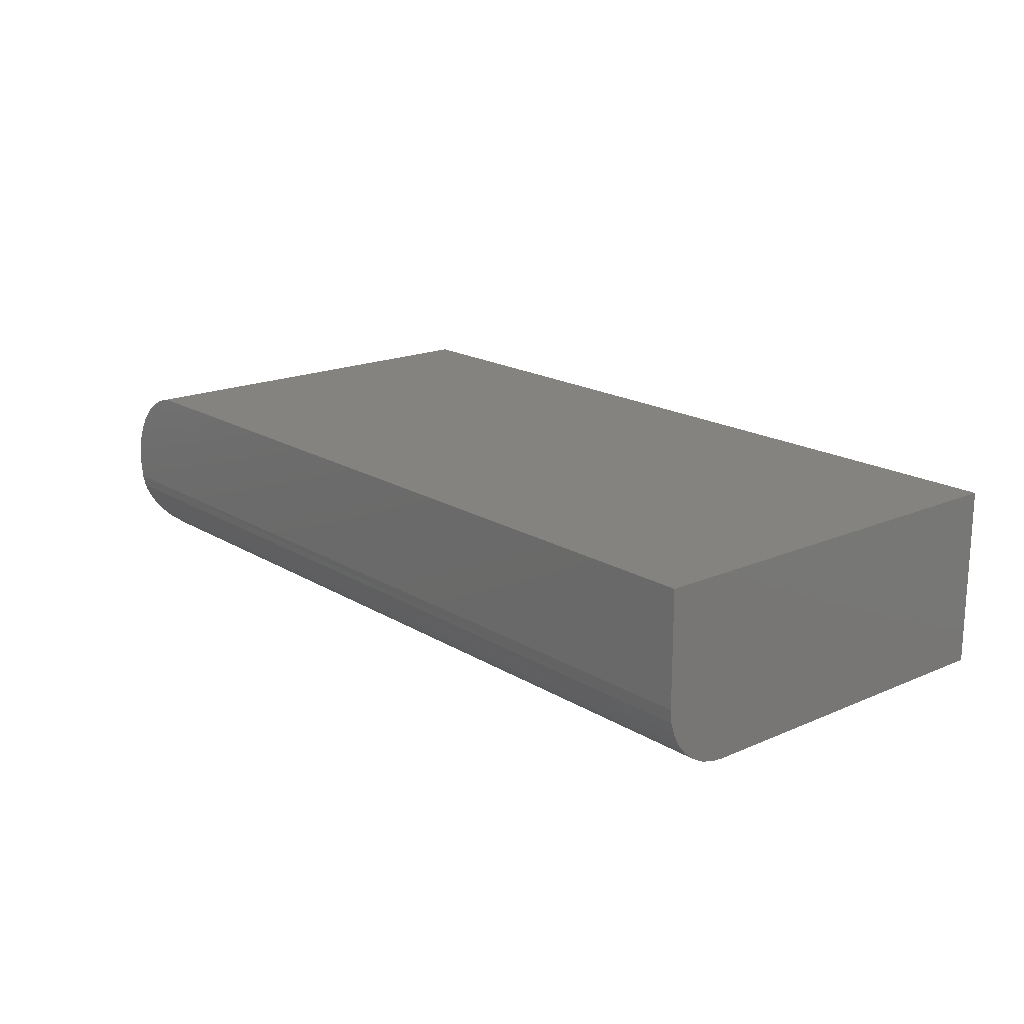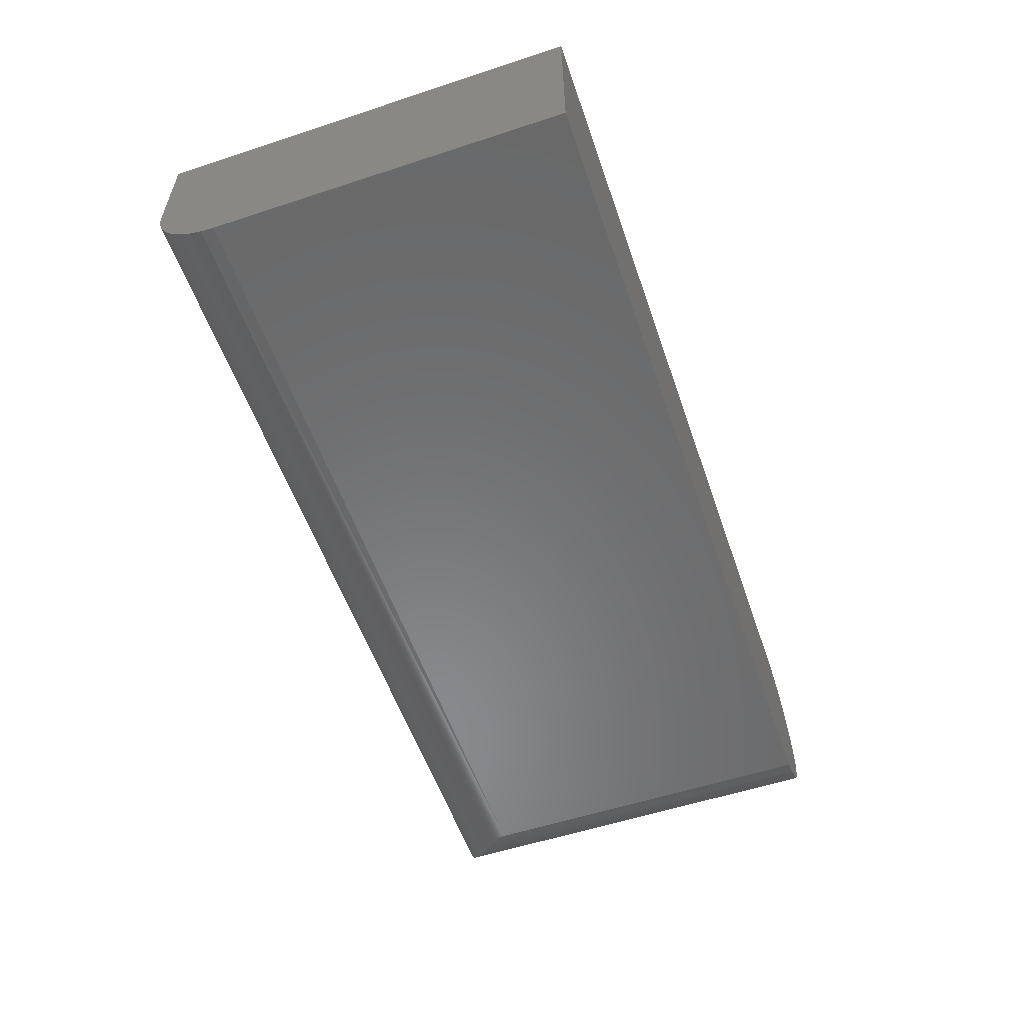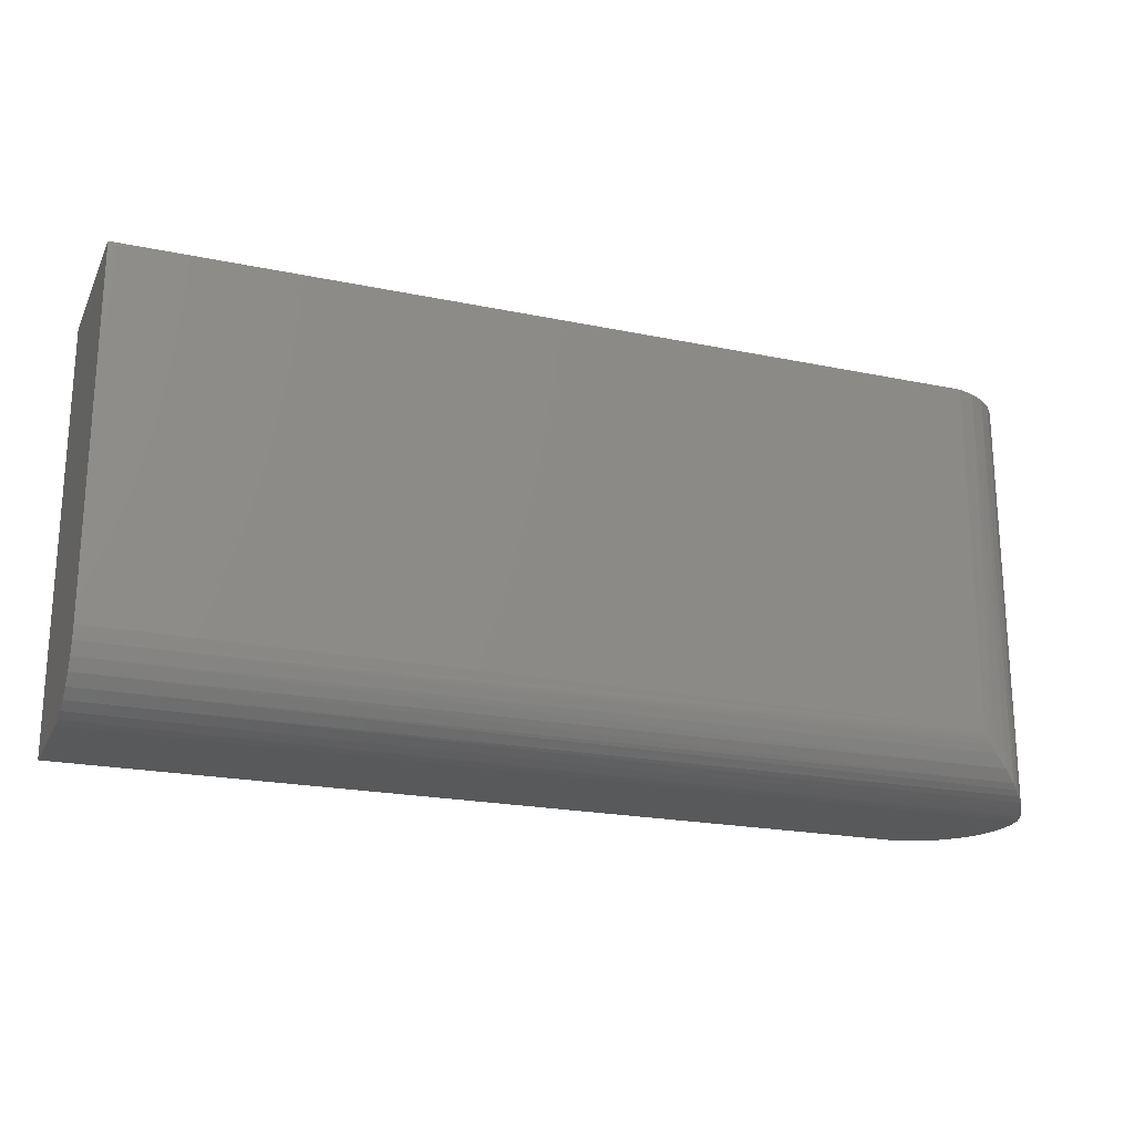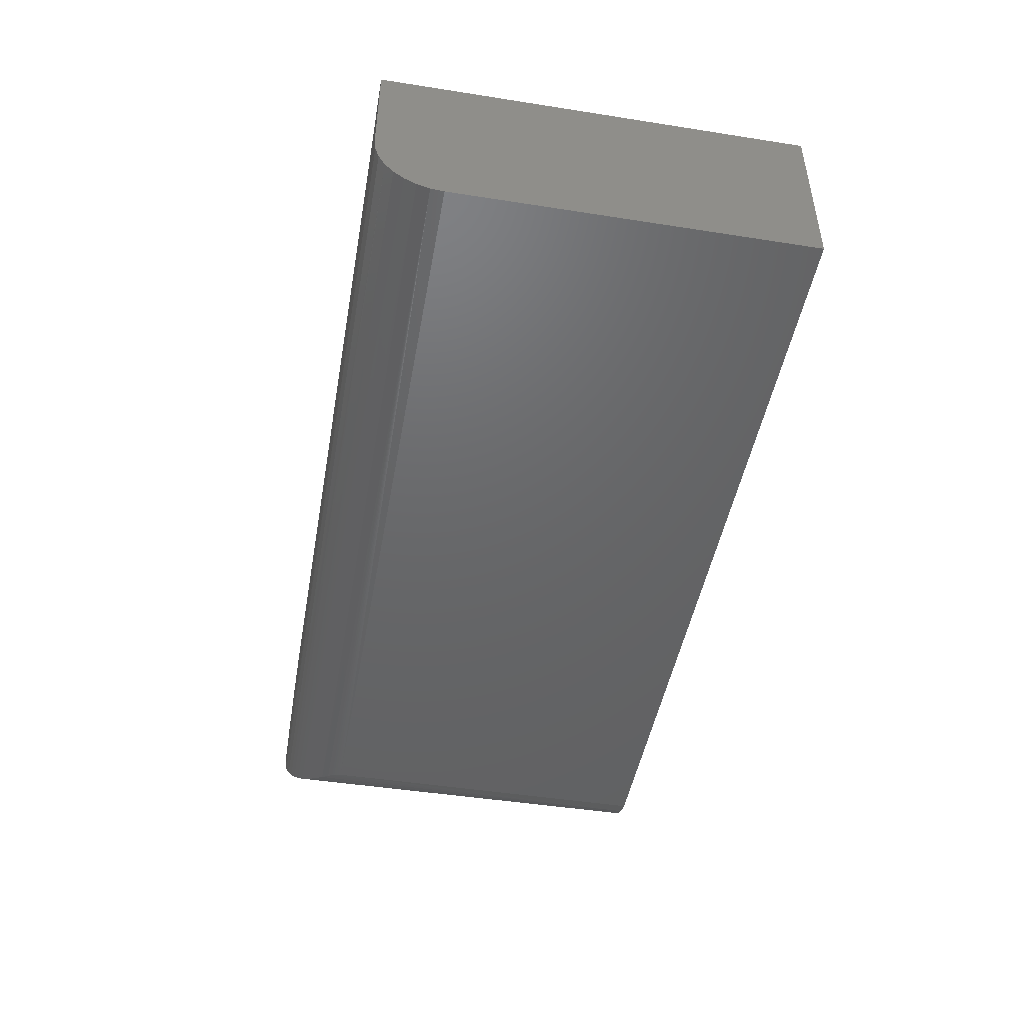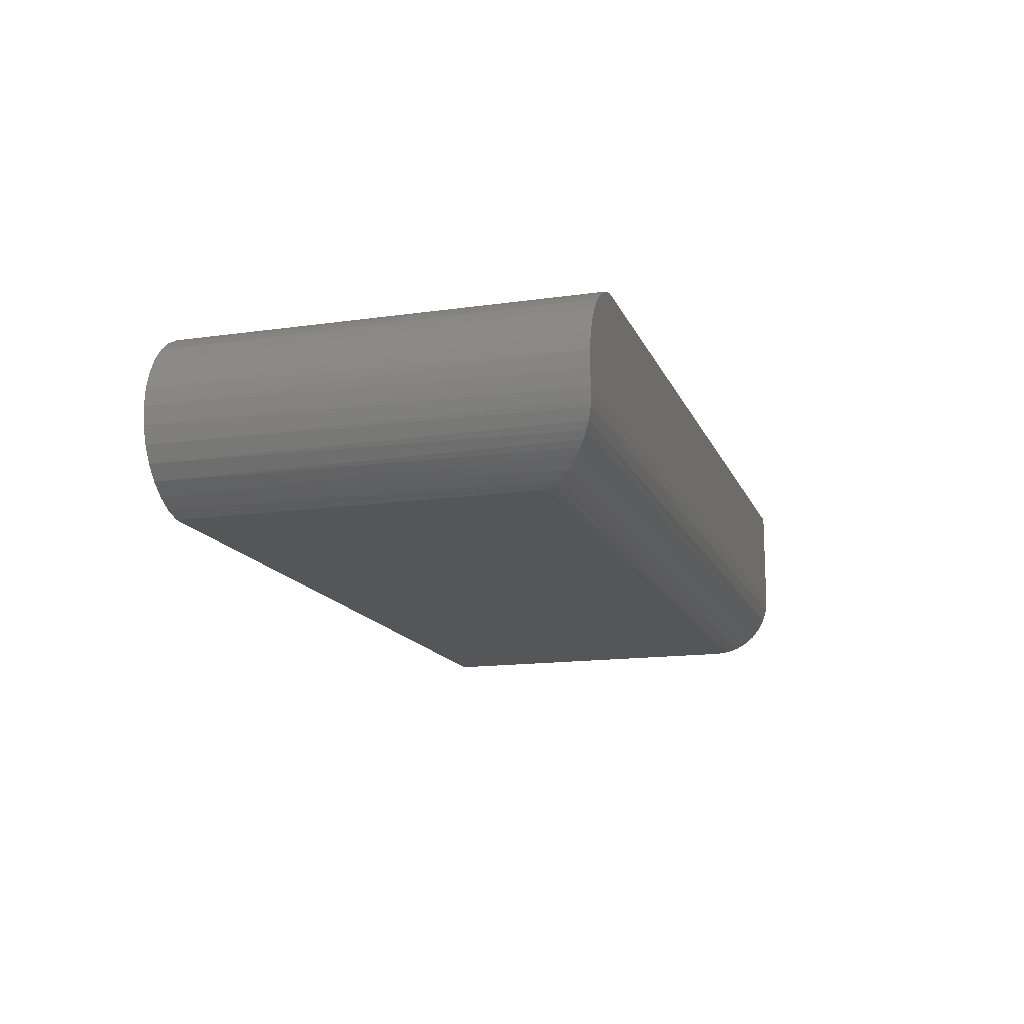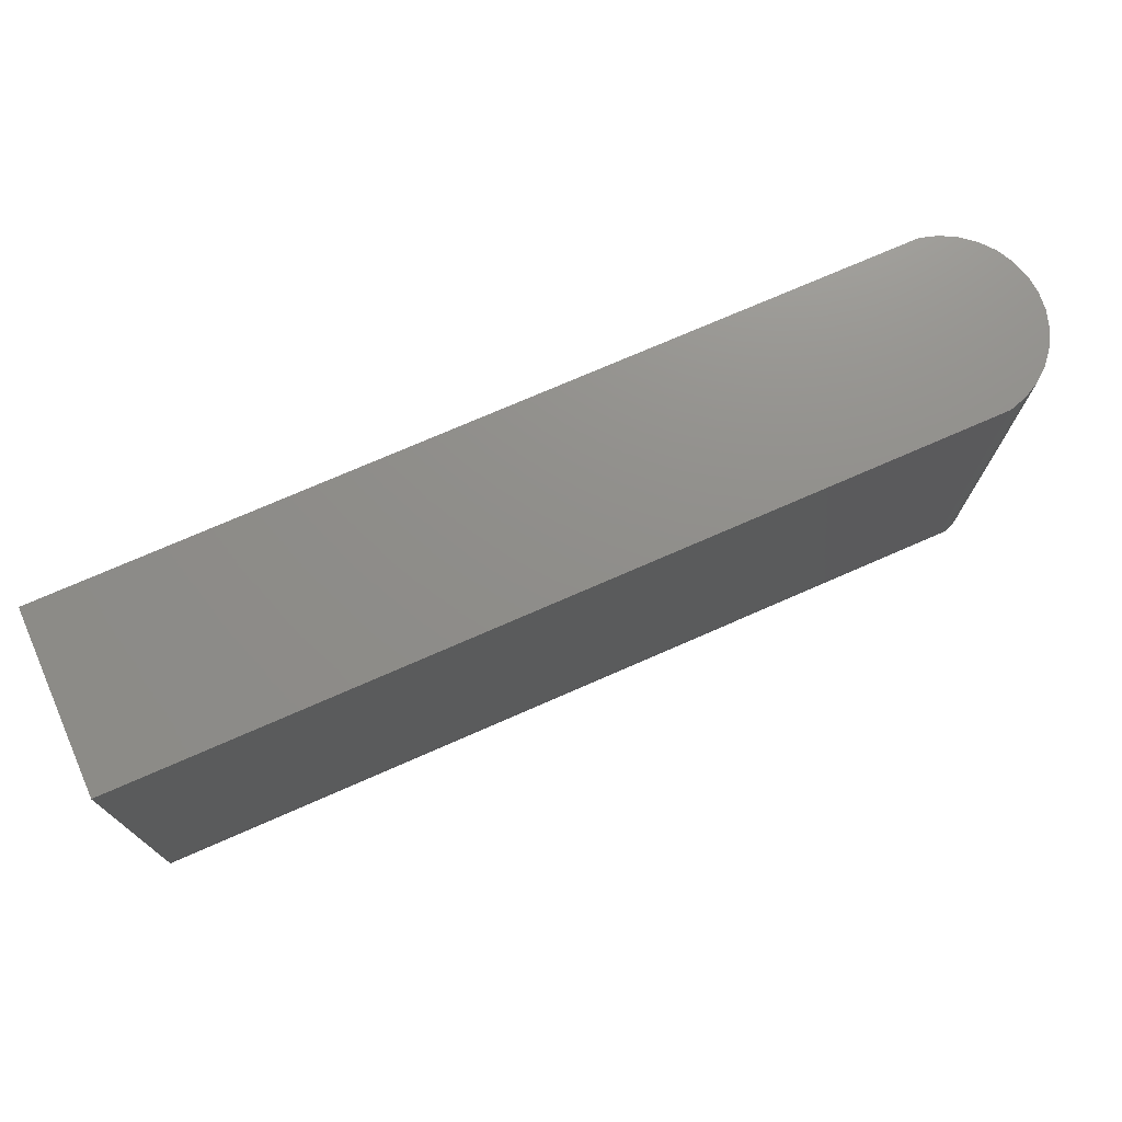
<metadata>
{"format":"stl","ext":"stl","renderer":"f3d","projection":"perspective","resolution":1024,"background":"white","views":[{"elev":17.9,"azim":49.7,"up":"+Z"},{"elev":-55.9,"azim":109.0,"up":"+Z"},{"elev":-21.1,"azim":159.6,"up":"+Y"},{"elev":-46.9,"azim":79.9,"up":"+Z"},{"elev":-14.8,"azim":-72.9,"up":"+Z"},{"elev":73.4,"azim":156.3,"up":"+Y"}]}
</metadata>
<code>
# stl→obj: 52 verts, 100 faces
v 0.75 -0.3438 -0.03906
v -0.7519 -0.3438 -0.0127
v -0.7478 -0.3438 -0.03906
v 0.75 -0.3438 0.1427
v -0.6328 -0.3438 0.1427
v -0.6584 -0.3438 0.1351
v -0.6823 -0.3438 0.1231
v -0.7036 -0.3438 0.1071
v -0.7216 -0.3438 0.08742
v -0.7359 -0.3438 0.06487
v -0.7459 -0.3438 0.04012
v -0.7513 -0.3438 0.01398
v -0.6746 -0.2898 -0.1333
v -0.6946 -0.3076 -0.1203
v -0.6863 0.3438 -0.1263
v -0.7494 0.3438 -0.03183
v -0.7523 0.3438 -0.002878
v -0.7494 0.3438 0.02608
v -0.741 0.3438 0.05392
v -0.7273 0.3438 0.07957
v -0.7088 0.3438 0.1021
v -0.6863 0.3438 0.1205
v -0.6607 0.3438 0.1342
v -0.6607 0.3438 -0.14
v -0.6328 0.3438 -0.1484
v -0.6328 -0.2344 -0.1484
v -0.6332 -0.2382 -0.1484
v -0.6341 -0.242 -0.1482
v -0.636 -0.2464 -0.1478
v -0.6383 -0.2505 -0.1472
v -0.6438 -0.2582 -0.1458
v -0.6537 -0.2695 -0.1427
v -0.7088 0.3438 -0.1078
v -0.7043 -0.3157 -0.1122
v -0.7134 -0.3231 -0.103
v -0.7273 0.3438 -0.08533
v -0.722 -0.3297 -0.09268
v -0.7299 -0.3353 -0.08131
v -0.741 0.3438 -0.05967
v -0.7387 -0.3406 -0.06492
v -0.7424 -0.3424 -0.05612
v -0.6328 0.3438 0.1427
v 0.75 -0.3416 -0.0604
v 0.75 -0.3354 -0.08092
v 0.75 -0.3253 -0.09983
v 0.75 -0.3117 -0.1164
v 0.75 -0.2951 -0.13
v 0.75 -0.2762 -0.1401
v 0.75 -0.2557 -0.1463
v 0.75 -0.2344 -0.1484
v 0.75 0.3438 -0.1484
v 0.75 0.3438 0.1427
f 1 2 3
f 4 5 6
f 4 6 7
f 4 7 8
f 4 8 9
f 4 9 10
f 4 10 11
f 4 11 12
f 4 12 2
f 4 2 1
f 13 14 15
f 16 2 17
f 17 2 12
f 17 12 18
f 18 12 11
f 18 11 19
f 11 10 19
f 20 19 10
f 10 9 20
f 21 20 9
f 9 8 21
f 22 21 8
f 8 7 22
f 23 22 7
f 24 25 26
f 24 26 27
f 24 27 28
f 24 28 29
f 24 29 30
f 24 30 31
f 24 31 32
f 24 32 13
f 24 13 15
f 15 14 33
f 33 14 34
f 33 34 35
f 33 35 36
f 36 35 37
f 36 37 38
f 36 38 39
f 39 38 40
f 39 40 41
f 39 41 16
f 16 41 3
f 16 3 2
f 5 42 6
f 6 42 23
f 6 23 7
f 4 1 43
f 4 43 44
f 4 44 45
f 4 45 46
f 4 46 47
f 4 47 48
f 4 48 49
f 4 49 50
f 4 50 51
f 4 51 52
f 26 25 50
f 50 25 51
f 13 32 48
f 48 47 13
f 14 13 47
f 47 46 14
f 49 48 32
f 49 32 31
f 49 31 30
f 49 30 29
f 49 29 28
f 49 28 27
f 49 27 26
f 49 26 50
f 45 35 46
f 46 35 34
f 46 34 14
f 43 40 44
f 44 40 38
f 44 38 45
f 45 38 37
f 45 37 35
f 1 3 43
f 43 3 41
f 43 41 40
f 52 51 25
f 52 25 24
f 52 24 15
f 52 15 33
f 52 33 36
f 52 36 39
f 52 39 16
f 52 16 17
f 52 17 18
f 52 18 19
f 52 19 20
f 52 20 21
f 52 21 22
f 52 22 23
f 52 23 42
f 4 52 5
f 5 52 42

</code>
